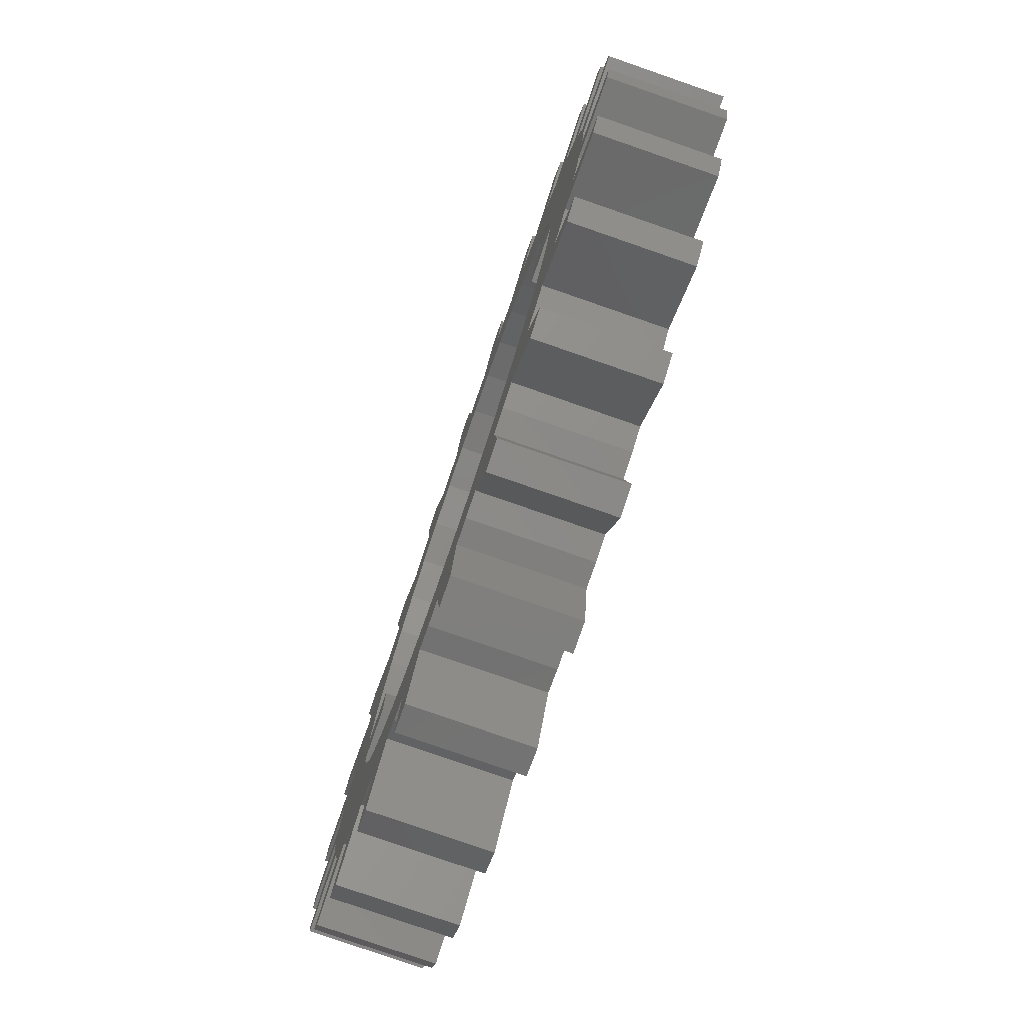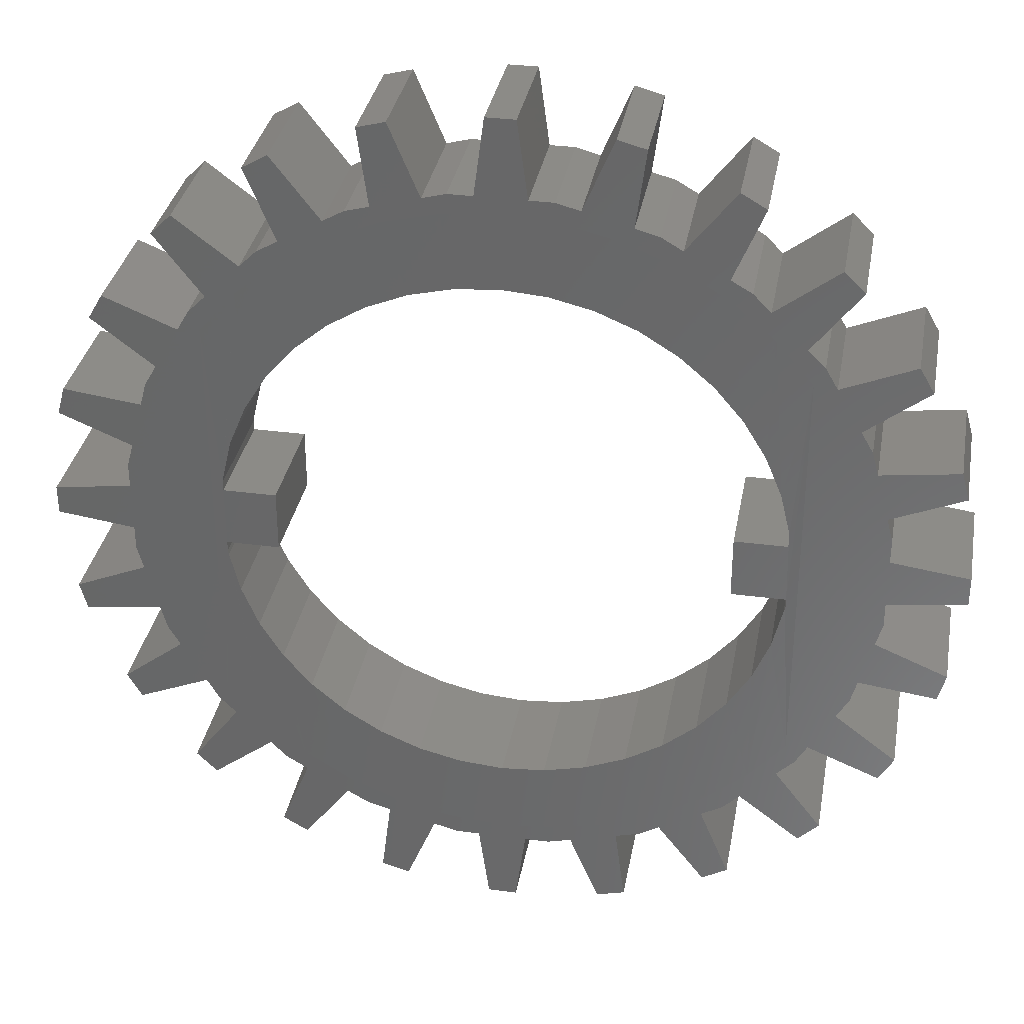
<metadata>
{"format":"stl","ext":"stl","renderer":"f3d","projection":"perspective","resolution":1024,"background":"white","views":[{"elev":-79.3,"azim":-109.1,"up":"+Y"},{"elev":33.7,"azim":10.2,"up":"+Y"}]}
</metadata>
<code>
# stl→obj: 378 verts, 756 faces
v 28.48 40.12 5.776
v 29.65 39.8 0
v 28.48 40.12 0
v 29.65 39.8 5.776
v 24.91 41.07 5.776
v 26.1 40.76 0
v 24.91 41.07 0
v 26.1 40.76 5.776
v 5.732 30.71 5.776
v 2.648 33.07 0
v 5.732 30.71 0
v 2.648 33.07 5.776
v 38.86 37.83 0
v 36.5 34.74 5.776
v 36.5 34.74 0
v 38.86 37.83 5.776
v 4.168 26.1 5.776
v 0.9522 28.97 5.776
v 0.5785 27.58 5.776
v 4.808 28.48 5.776
v 4.653 22.46 5.776
v 4.872 25.25 5.776
v 5.119 29.65 5.776
v 5.524 27.97 5.776
v 6.594 30.55 5.776
v 3.37 34.32 5.776
v 6.968 32.85 5.776
v 8.054 32.93 5.776
v 7.569 33.89 5.776
v 8.435 34.76 5.776
v 9.869 35.05 5.776
v 11.86 2.648 5.776
v 12.08 6.968 5.776
v 10.61 3.37 5.776
v 14.22 5.732 5.776
v 7.089 38.86 5.776
v 6.068 37.83 5.776
v 10.18 36.5 5.776
v 11.99 36.87 5.776
v 11.03 37.35 5.776
v 12.1 37.97 5.776
v 14.38 38.33 5.776
v 14.24 39.2 5.776
v 15.28 39.8 5.776
v 16.96 39.4 5.776
v 16.46 40.12 5.776
v 7.089 6.068 5.776
v 8.42 10.18 5.776
v 6.068 7.089 5.776
v 10.17 8.435 5.776
v 9.869 9.869 5.776
v 11.99 8.054 5.776
v 11.03 7.569 5.776
v 14.38 6.594 5.776
v 15.28 5.119 5.776
v 16.96 5.524 5.776
v 16.44 4.808 5.776
v 11.86 42.28 5.776
v 10.61 41.55 5.776
v 3.37 10.61 5.776
v 5.721 14.24 5.776
v 2.648 11.86 5.776
v 6.957 12.1 5.776
v 6.594 14.38 5.776
v 8.054 11.99 5.776
v 7.569 11.03 5.776
v 0.9522 15.95 5.776
v 4.162 18.85 5.776
v 0.5785 17.35 5.776
v 4.802 16.46 5.776
v 4.872 19.68 5.776
v 5.119 15.28 5.776
v 5.524 16.96 5.776
v 3.851 21.24 5.776
v 3.851 20.01 5.776
v 3.851 23.71 5.776
v 3.851 24.91 5.776
v 0 23.18 5.776
v 0 21.74 5.776
v 17.35 0.5785 5.776
v 15.95 0.9522 5.776
v 18.83 4.168 5.776
v 19.68 4.872 5.776
v 20.01 3.851 5.776
v 22.46 4.653 5.776
v 21.22 3.851 5.776
v 21.74 0 5.776
v 23.18 0 5.776
v 23.69 3.851 5.776
v 25.25 4.872 5.776
v 24.91 3.851 5.776
v 26.07 4.162 5.776
v 27.97 5.524 5.776
v 27.58 0.5785 5.776
v 28.97 0.9522 5.776
v 28.46 4.802 5.776
v 30.55 6.594 5.776
v 29.65 5.119 5.776
v 30.69 5.721 5.776
v 32.93 8.054 5.776
v 32.83 6.957 5.776
v 33.89 7.569 5.776
v 35.05 9.869 5.776
v 34.74 8.42 5.776
v 37.83 6.068 5.776
v 36.49 10.17 5.776
v 38.86 7.089 5.776
v 36.87 11.99 5.776
v 37.35 11.03 5.776
v 38.33 14.38 5.776
v 37.96 12.08 5.776
v 41.55 10.61 5.776
v 39.19 14.22 5.776
v 42.28 11.86 5.776
v 39.4 16.96 5.776
v 39.8 15.28 5.776
v 40.05 19.68 5.776
v 40.12 16.44 5.776
v 40.27 22.46 5.776
v 40.76 18.83 5.776
v 43.97 15.95 5.776
v 44.35 17.35 5.776
v 44.92 21.74 5.776
v 41.07 23.69 5.776
v 41.07 21.22 5.776
v 44.92 23.18 5.776
v 41.07 20.01 5.776
v 40.76 26.07 5.776
v 41.07 24.91 5.776
v 39.4 27.97 5.776
v 39.2 30.69 5.776
v 38.33 30.55 5.776
v 39.8 29.65 5.776
v 40.05 25.25 5.776
v 40.12 28.46 5.776
v 43.97 28.97 5.776
v 44.35 27.58 5.776
v 36.87 32.93 5.776
v 35.05 35.05 5.776
v 37.35 33.89 5.776
v 37.97 32.83 5.776
v 41.55 34.32 5.776
v 42.28 33.07 5.776
v 30.55 38.33 5.776
v 27.97 39.4 5.776
v 30.71 39.19 5.776
v 32.93 36.87 5.776
v 32.85 37.96 5.776
v 33.89 37.35 5.776
v 34.76 36.49 5.776
v 37.83 38.86 5.776
v 33.07 42.28 5.776
v 34.32 41.55 5.776
v 33.07 2.648 5.776
v 34.32 3.37 5.776
v 17.35 44.35 5.776
v 15.95 43.97 5.776
v 18.85 40.76 5.776
v 19.68 40.05 5.776
v 20.01 41.07 5.776
v 22.46 40.27 5.776
v 21.24 41.07 5.776
v 21.74 44.92 5.776
v 23.18 44.92 5.776
v 23.71 41.07 5.776
v 25.25 40.05 5.776
v 27.58 44.35 5.776
v 28.97 43.97 5.776
v 39.8 29.65 0
v 40.12 28.46 0
v 43.97 28.97 0
v 37.83 38.86 0
v 5.119 29.65 0
v 37.35 33.89 0
v 37.97 32.83 0
v 6.068 37.83 0
v 7.089 38.86 0
v 39.2 30.69 0
v 42.28 33.07 0
v 15.28 39.8 0
v 14.24 39.2 0
v 21.24 41.07 0
v 20.01 41.07 0
v 3.37 34.32 0
v 6.968 32.85 0
v 7.569 33.89 0
v 18.85 40.76 0
v 8.435 34.76 0
v 10.18 36.5 0
v 11.03 37.35 0
v 17.35 44.35 0
v 15.95 43.97 0
v 16.46 40.12 0
v 8.42 10.18 0
v 7.089 6.068 0
v 6.068 7.089 0
v 10.17 8.435 0
v 8.617 20.43 6.697e-15
v 8.617 20.93 6.697e-15
v 8.654 20.2 6.697e-15
v 9.148 18.14 6.697e-15
v 9.989 16.11 6.697e-15
v 11.14 14.23 6.697e-15
v 11.03 7.569 0
v 12.08 6.968 0
v 12.56 12.56 6.697e-15
v 17.35 0.5785 0
v 15.95 0.9522 0
v 16.44 4.808 0
v 8.623 24.49 6.697e-15
v 8.654 24.73 6.697e-15
v 9.148 26.79 6.697e-15
v 9.989 28.82 6.697e-15
v 11.14 30.69 6.697e-15
v 12.1 37.97 0
v 12.56 32.36 6.697e-15
v 8.623 23.99 6.697e-15
v 11.25 20.93 6.84e-15
v 11.25 23.99 6.84e-15
v 3.851 23.71 0
v 0 21.74 0
v 0 23.18 0
v 3.851 21.24 0
v 4.162 18.85 0
v 3.851 20.01 0
v 3.851 24.91 0
v 4.168 26.1 0
v 0.9522 28.97 0
v 0.5785 27.58 0
v 4.808 28.48 0
v 4.802 16.46 0
v 5.119 15.28 0
v 5.721 14.24 0
v 6.957 12.1 0
v 7.569 11.03 0
v 3.37 10.61 0
v 2.648 11.86 0
v 0.9522 15.95 0
v 0.5785 17.35 0
v 28.97 43.97 0
v 27.58 44.35 0
v 11.86 2.648 0
v 10.61 3.37 0
v 14.22 5.732 0
v 14.23 11.14 6.697e-15
v 15.28 5.119 0
v 16.11 9.989 6.697e-15
v 18.14 9.148 6.697e-15
v 18.83 4.168 0
v 20.27 8.635 6.697e-15
v 20.01 3.851 0
v 21.22 3.851 0
v 22.46 8.463 6.697e-15
v 21.74 0 0
v 23.18 0 0
v 23.69 3.851 0
v 24.65 8.635 6.697e-15
v 24.91 3.851 0
v 26.79 9.148 6.697e-15
v 26.07 4.162 0
v 27.58 0.5785 0
v 28.82 9.989 6.697e-15
v 28.46 4.802 0
v 29.65 5.119 0
v 30.69 11.14 6.697e-15
v 30.69 5.721 0
v 33.07 2.648 0
v 32.36 12.56 6.697e-15
v 32.83 6.957 0
v 34.32 3.37 0
v 11.86 42.28 0
v 10.61 41.55 0
v 14.23 33.79 6.697e-15
v 16.11 34.94 6.697e-15
v 18.14 35.78 6.697e-15
v 20.27 36.29 6.697e-15
v 22.46 36.46 6.697e-15
v 21.74 44.92 0
v 23.18 44.92 0
v 23.71 41.07 0
v 24.65 36.29 6.697e-15
v 26.79 35.78 6.697e-15
v 28.82 34.94 6.697e-15
v 30.69 33.79 6.697e-15
v 30.71 39.19 0
v 32.36 32.36 6.697e-15
v 33.07 42.28 0
v 32.85 37.96 0
v 34.32 41.55 0
v 33.79 30.69 6.697e-15
v 33.89 37.35 0
v 34.94 28.82 6.697e-15
v 34.76 36.49 0
v 35.78 26.79 6.697e-15
v 36.27 24.73 6.697e-15
v 36.27 23.99 6.697e-15
v 36.35 20.93 6.697e-15
v 36.35 20.43 6.697e-15
v 36.49 10.17 0
v 39.19 14.22 0
v 41.55 34.32 0
v 40.76 26.07 0
v 40.76 18.83 0
v 44.35 27.58 0
v 41.07 20.01 0
v 41.07 21.22 0
v 41.07 24.91 0
v 41.07 23.69 0
v 44.92 21.74 0
v 44.92 23.18 0
v 39.8 15.28 0
v 40.12 16.44 0
v 43.97 15.95 0
v 44.35 17.35 0
v 37.35 11.03 0
v 37.96 12.08 0
v 41.55 10.61 0
v 42.28 11.86 0
v 33.79 14.23 6.697e-15
v 33.89 7.569 0
v 34.94 16.11 6.697e-15
v 34.74 8.42 0
v 37.83 6.068 0
v 35.78 18.14 6.697e-15
v 36.27 20.2 6.697e-15
v 38.86 7.089 0
v 33.67 20.93 6.84e-15
v 33.67 23.99 6.84e-15
v 28.97 0.9522 0
v 11.25 20.93 5.764
v 8.623 23.99 5.764
v 8.617 20.93 5.764
v 11.25 23.99 5.764
v 36.35 20.93 5.764
v 33.67 23.99 5.764
v 33.67 20.93 5.764
v 36.27 23.99 5.764
v 36.27 24.73 5.764
v 8.617 20.43 5.764
v 8.654 20.2 5.764
v 9.148 18.14 5.764
v 9.989 16.11 5.764
v 11.14 14.23 5.764
v 12.56 12.56 5.764
v 14.23 11.14 5.764
v 16.11 9.989 5.764
v 18.14 9.148 5.764
v 20.27 8.635 5.764
v 22.46 8.463 5.764
v 24.65 8.635 5.764
v 26.79 9.148 5.764
v 28.82 9.989 5.764
v 30.69 11.14 5.764
v 32.36 12.56 5.764
v 33.79 14.23 5.764
v 34.94 16.11 5.764
v 35.78 18.14 5.764
v 36.27 20.2 5.764
v 36.35 20.43 5.764
v 8.623 24.49 5.764
v 8.654 24.73 5.764
v 9.148 26.79 5.764
v 9.989 28.82 5.764
v 11.14 30.69 5.764
v 12.56 32.36 5.764
v 14.23 33.79 5.764
v 16.11 34.94 5.764
v 18.14 35.78 5.764
v 20.27 36.29 5.764
v 22.46 36.46 5.764
v 24.65 36.29 5.764
v 26.79 35.78 5.764
v 28.82 34.94 5.764
v 30.69 33.79 5.764
v 32.36 32.36 5.764
v 33.79 30.69 5.764
v 34.94 28.82 5.764
v 35.78 26.79 5.764
f 1 2 3
f 2 1 4
f 5 6 7
f 6 5 8
f 9 10 11
f 10 9 12
f 13 14 15
f 14 13 16
f 17 18 19
f 18 17 20
f 20 17 21
f 20 21 22
f 20 22 23
f 23 22 24
f 23 24 9
f 9 24 25
f 9 26 12
f 26 9 27
f 27 9 25
f 27 25 28
f 27 28 29
f 29 28 30
f 30 28 31
f 32 33 34
f 33 32 35
f 30 36 37
f 36 30 38
f 38 30 31
f 38 31 39
f 38 39 40
f 40 39 41
f 41 39 42
f 41 42 43
f 43 42 44
f 44 42 45
f 44 45 46
f 47 48 49
f 48 47 50
f 48 50 51
f 51 50 52
f 52 50 53
f 52 53 33
f 52 33 54
f 54 33 35
f 54 35 55
f 54 55 56
f 56 55 57
f 41 58 59
f 58 41 43
f 60 61 62
f 61 60 63
f 61 63 64
f 64 63 65
f 65 63 66
f 65 66 48
f 65 48 51
f 67 68 69
f 68 67 70
f 68 70 17
f 17 70 21
f 21 70 71
f 71 70 72
f 71 72 73
f 73 72 61
f 73 61 64
f 68 74 75
f 74 68 76
f 76 68 77
f 77 68 17
f 74 78 79
f 78 74 76
f 80 57 81
f 57 80 56
f 56 80 82
f 56 82 83
f 83 82 84
f 83 84 85
f 85 84 86
f 85 86 87
f 85 87 88
f 85 88 89
f 85 89 90
f 90 89 91
f 90 91 92
f 90 92 93
f 93 92 94
f 93 94 95
f 93 95 96
f 96 97 93
f 97 96 98
f 97 98 99
f 97 99 100
f 100 99 101
f 100 101 102
f 100 102 103
f 103 102 104
f 103 104 105
f 103 105 106
f 106 105 107
f 106 108 103
f 108 106 109
f 108 109 110
f 110 109 111
f 110 111 112
f 110 112 113
f 113 112 114
f 113 115 110
f 115 113 116
f 115 116 117
f 117 116 118
f 117 118 119
f 119 118 120
f 120 118 121
f 120 121 122
f 123 124 125
f 124 123 126
f 127 128 120
f 128 127 125
f 128 125 129
f 129 125 124
f 130 131 132
f 131 130 133
f 133 130 134
f 133 134 135
f 135 134 119
f 135 119 128
f 135 128 136
f 128 119 120
f 136 128 137
f 138 14 139
f 14 138 140
f 140 138 132
f 140 132 141
f 141 132 142
f 142 132 131
f 142 131 143
f 144 1 145
f 1 144 4
f 4 144 146
f 146 144 147
f 146 147 148
f 148 147 149
f 149 147 139
f 149 139 150
f 150 139 151
f 151 139 14
f 151 14 16
f 148 152 146
f 152 148 153
f 154 101 99
f 101 154 155
f 46 156 157
f 156 46 45
f 156 45 158
f 158 45 159
f 158 159 160
f 160 159 161
f 160 161 162
f 162 161 163
f 163 161 164
f 164 161 165
f 165 161 166
f 165 166 5
f 5 166 8
f 8 166 145
f 8 145 167
f 167 145 168
f 168 145 1
f 169 135 170
f 135 169 133
f 135 171 170
f 171 135 136
f 172 16 13
f 16 172 151
f 9 173 23
f 173 9 11
f 174 141 175
f 141 174 140
f 36 176 37
f 176 36 177
f 143 178 179
f 178 143 131
f 43 180 181
f 180 43 44
f 160 182 183
f 182 160 162
f 26 10 12
f 10 26 184
f 26 185 184
f 185 26 27
f 29 185 27
f 185 29 186
f 158 183 187
f 183 158 160
f 30 186 29
f 186 30 188
f 40 189 38
f 189 40 190
f 191 158 187
f 158 191 156
f 157 191 192
f 191 157 156
f 157 193 46
f 193 157 192
f 194 195 196
f 195 194 197
f 197 194 198
f 198 194 188
f 198 188 199
f 197 198 200
f 197 200 201
f 197 201 202
f 197 202 203
f 197 203 204
f 204 203 205
f 205 203 206
f 191 193 192
f 207 208 209
f 177 188 176
f 188 177 189
f 188 189 210
f 188 210 199
f 210 189 211
f 211 189 212
f 212 189 213
f 213 189 214
f 214 189 190
f 214 190 215
f 214 215 216
f 199 217 218
f 217 199 210
f 218 217 219
f 220 221 222
f 221 220 223
f 223 224 225
f 224 223 220
f 224 220 226
f 224 226 227
f 228 227 229
f 227 228 230
f 227 230 231
f 231 230 232
f 232 230 173
f 232 173 233
f 233 173 11
f 184 11 10
f 11 184 185
f 11 185 234
f 234 185 235
f 235 185 186
f 235 186 188
f 235 188 194
f 233 236 237
f 236 233 234
f 234 233 11
f 224 238 239
f 238 224 231
f 231 224 227
f 240 3 241
f 205 242 243
f 242 205 244
f 244 205 206
f 244 206 245
f 244 245 246
f 246 245 247
f 246 247 209
f 209 247 248
f 209 248 207
f 207 248 249
f 249 248 250
f 249 250 251
f 251 250 252
f 252 250 253
f 252 253 254
f 254 253 255
f 255 253 256
f 256 253 257
f 256 257 258
f 258 257 259
f 258 259 260
f 260 259 261
f 261 259 262
f 261 262 263
f 263 262 264
f 264 262 265
f 264 265 266
f 266 265 267
f 267 265 268
f 267 268 269
f 267 269 270
f 271 215 272
f 215 271 181
f 215 181 216
f 216 181 273
f 273 181 274
f 274 181 180
f 274 180 193
f 274 193 275
f 275 193 191
f 275 191 187
f 275 187 276
f 276 187 183
f 276 183 182
f 276 182 277
f 277 182 278
f 277 278 279
f 277 279 280
f 277 280 281
f 281 280 7
f 281 7 282
f 282 7 6
f 282 6 241
f 282 241 283
f 283 241 3
f 283 3 2
f 283 2 284
f 284 2 285
f 284 285 286
f 286 285 287
f 286 287 288
f 288 287 289
f 288 290 286
f 290 288 291
f 290 291 292
f 292 291 293
f 292 293 15
f 15 293 172
f 292 15 294
f 294 15 295
f 295 15 296
f 296 15 297
f 297 15 298
f 298 15 299
f 15 172 13
f 175 178 300
f 178 175 301
f 178 301 179
f 170 302 303
f 302 170 171
f 302 171 304
f 302 305 303
f 305 302 306
f 306 302 307
f 306 307 308
f 308 309 306
f 309 308 310
f 178 311 300
f 311 178 169
f 311 169 312
f 312 169 170
f 312 170 303
f 312 303 313
f 313 303 314
f 15 315 299
f 315 15 174
f 315 174 316
f 316 174 175
f 316 175 300
f 316 300 317
f 317 300 318
f 319 269 268
f 269 319 320
f 320 319 321
f 320 321 322
f 322 321 299
f 322 299 323
f 299 321 324
f 299 324 325
f 299 325 298
f 323 299 326
f 296 327 328
f 327 296 297
f 329 261 263
f 141 301 175
f 301 141 142
f 178 133 169
f 133 178 131
f 152 285 146
f 285 152 287
f 59 215 41
f 215 59 272
f 36 189 177
f 189 36 38
f 37 188 30
f 188 37 176
f 59 271 272
f 271 59 58
f 271 43 181
f 43 271 58
f 152 289 287
f 289 152 153
f 44 193 180
f 193 44 46
f 40 215 190
f 215 40 41
f 330 331 332
f 331 330 333
f 334 335 336
f 335 334 337
f 337 334 338
f 65 339 332
f 339 65 51
f 339 51 340
f 340 51 341
f 341 51 342
f 342 51 52
f 342 52 343
f 343 52 344
f 344 52 54
f 344 54 345
f 345 54 346
f 346 54 56
f 346 56 347
f 347 56 83
f 347 83 348
f 348 83 85
f 348 85 349
f 349 85 90
f 349 90 350
f 350 90 351
f 351 90 93
f 351 93 352
f 352 93 97
f 352 97 353
f 353 97 100
f 353 100 354
f 354 100 355
f 355 100 103
f 355 103 356
f 356 103 357
f 357 103 108
f 357 108 358
f 358 108 359
f 359 108 334
f 334 108 138
f 138 108 132
f 132 108 110
f 132 110 130
f 130 110 115
f 130 115 117
f 130 117 134
f 134 117 119
f 71 22 21
f 22 71 73
f 22 73 24
f 24 73 25
f 25 73 64
f 25 64 28
f 28 64 65
f 28 65 360
f 28 360 31
f 360 65 332
f 360 332 331
f 31 360 361
f 31 361 362
f 31 362 363
f 31 363 39
f 39 363 364
f 39 364 365
f 39 365 42
f 42 365 366
f 42 366 367
f 42 367 45
f 45 367 368
f 45 368 159
f 159 368 369
f 159 369 161
f 161 369 370
f 161 370 166
f 166 370 371
f 166 371 372
f 166 372 145
f 145 372 373
f 145 373 144
f 144 373 374
f 144 374 147
f 147 374 375
f 147 375 376
f 147 376 139
f 139 376 377
f 139 377 378
f 139 378 138
f 138 378 338
f 138 338 334
f 256 88 255
f 88 256 89
f 69 224 239
f 224 69 68
f 99 267 154
f 267 99 266
f 63 235 66
f 235 63 234
f 91 256 258
f 256 91 89
f 95 261 329
f 261 95 94
f 163 182 162
f 182 163 278
f 92 261 94
f 261 92 260
f 74 221 223
f 221 74 79
f 55 244 246
f 244 55 35
f 62 236 60
f 236 62 237
f 4 285 2
f 285 4 146
f 70 232 72
f 232 70 231
f 33 204 205
f 204 33 53
f 86 254 87
f 254 86 252
f 98 263 264
f 263 98 96
f 84 249 251
f 249 84 82
f 66 194 48
f 194 66 235
f 17 229 227
f 229 17 19
f 57 246 209
f 246 57 55
f 167 6 8
f 6 167 241
f 167 240 241
f 240 167 168
f 171 137 304
f 137 171 136
f 72 233 61
f 233 72 232
f 86 251 252
f 251 86 84
f 63 236 234
f 236 63 60
f 50 204 53
f 204 50 197
f 240 1 3
f 1 240 168
f 301 143 179
f 143 301 142
f 165 7 280
f 7 165 5
f 289 148 288
f 148 289 153
f 88 254 255
f 254 88 87
f 150 172 293
f 172 150 151
f 78 220 222
f 220 78 76
f 15 140 174
f 140 15 14
f 17 226 77
f 226 17 227
f 263 95 329
f 95 263 96
f 148 291 288
f 291 148 149
f 33 243 34
f 243 33 205
f 163 279 278
f 279 163 164
f 279 165 280
f 165 279 164
f 69 238 67
f 238 69 239
f 74 225 75
f 225 74 223
f 57 208 81
f 208 57 209
f 99 264 266
f 264 99 98
f 62 233 237
f 233 62 61
f 23 230 20
f 230 23 173
f 48 196 49
f 196 48 194
f 78 221 79
f 221 78 222
f 18 229 19
f 229 18 228
f 75 224 68
f 224 75 225
f 249 80 207
f 80 249 82
f 291 150 293
f 150 291 149
f 50 195 197
f 195 50 47
f 70 238 231
f 238 70 67
f 32 243 242
f 243 32 34
f 77 220 76
f 220 77 226
f 18 230 228
f 230 18 20
f 269 155 270
f 155 269 101
f 105 322 323
f 322 105 104
f 307 124 308
f 124 307 129
f 124 310 308
f 310 124 126
f 80 208 207
f 208 80 81
f 244 32 242
f 32 244 35
f 92 258 260
f 258 92 91
f 326 105 323
f 105 326 107
f 302 129 307
f 129 302 128
f 310 123 309
f 123 310 126
f 49 195 47
f 195 49 196
f 314 121 313
f 121 314 122
f 102 269 320
f 269 102 101
f 112 316 317
f 316 112 111
f 155 267 270
f 267 155 154
f 113 318 300
f 318 113 114
f 316 109 315
f 109 316 111
f 137 302 304
f 302 137 128
f 104 320 322
f 320 104 102
f 299 107 326
f 107 299 106
f 305 120 303
f 120 305 127
f 318 112 317
f 112 318 114
f 109 299 315
f 299 109 106
f 120 314 303
f 314 120 122
f 311 113 300
f 113 311 116
f 312 116 311
f 116 312 118
f 121 312 313
f 312 121 118
f 123 306 309
f 306 123 125
f 306 127 305
f 127 306 125
f 219 330 218
f 330 219 333
f 335 327 336
f 327 335 328
f 328 337 296
f 337 328 335
f 338 296 337
f 296 338 295
f 378 295 338
f 295 378 294
f 377 294 378
f 294 377 292
f 376 292 377
f 292 376 290
f 375 290 376
f 290 375 286
f 375 284 286
f 284 375 374
f 374 283 284
f 283 374 373
f 373 282 283
f 282 373 372
f 372 281 282
f 281 372 371
f 371 277 281
f 277 371 370
f 370 276 277
f 276 370 369
f 369 275 276
f 275 369 368
f 368 274 275
f 274 368 367
f 367 273 274
f 273 367 366
f 366 216 273
f 216 366 365
f 216 364 214
f 364 216 365
f 214 363 213
f 363 214 364
f 213 362 212
f 362 213 363
f 212 361 211
f 361 212 362
f 211 360 210
f 360 211 361
f 201 342 202
f 342 201 341
f 202 343 203
f 343 202 342
f 203 344 206
f 344 203 343
f 344 245 206
f 245 344 345
f 345 247 245
f 247 345 346
f 346 248 247
f 248 346 347
f 347 250 248
f 250 347 348
f 348 253 250
f 253 348 349
f 349 257 253
f 257 349 350
f 350 259 257
f 259 350 351
f 351 262 259
f 262 351 352
f 352 265 262
f 265 352 353
f 353 268 265
f 268 353 354
f 355 268 354
f 268 355 319
f 356 319 355
f 319 356 321
f 357 321 356
f 321 357 324
f 358 324 357
f 324 358 325
f 359 325 358
f 325 359 298
f 200 341 201
f 341 200 340
f 198 340 200
f 340 198 339
f 331 219 217
f 219 331 333
f 210 331 217
f 331 210 360
f 218 332 199
f 332 218 330
f 199 339 198
f 339 199 332
f 334 327 297
f 327 334 336
f 334 298 359
f 298 334 297

</code>
